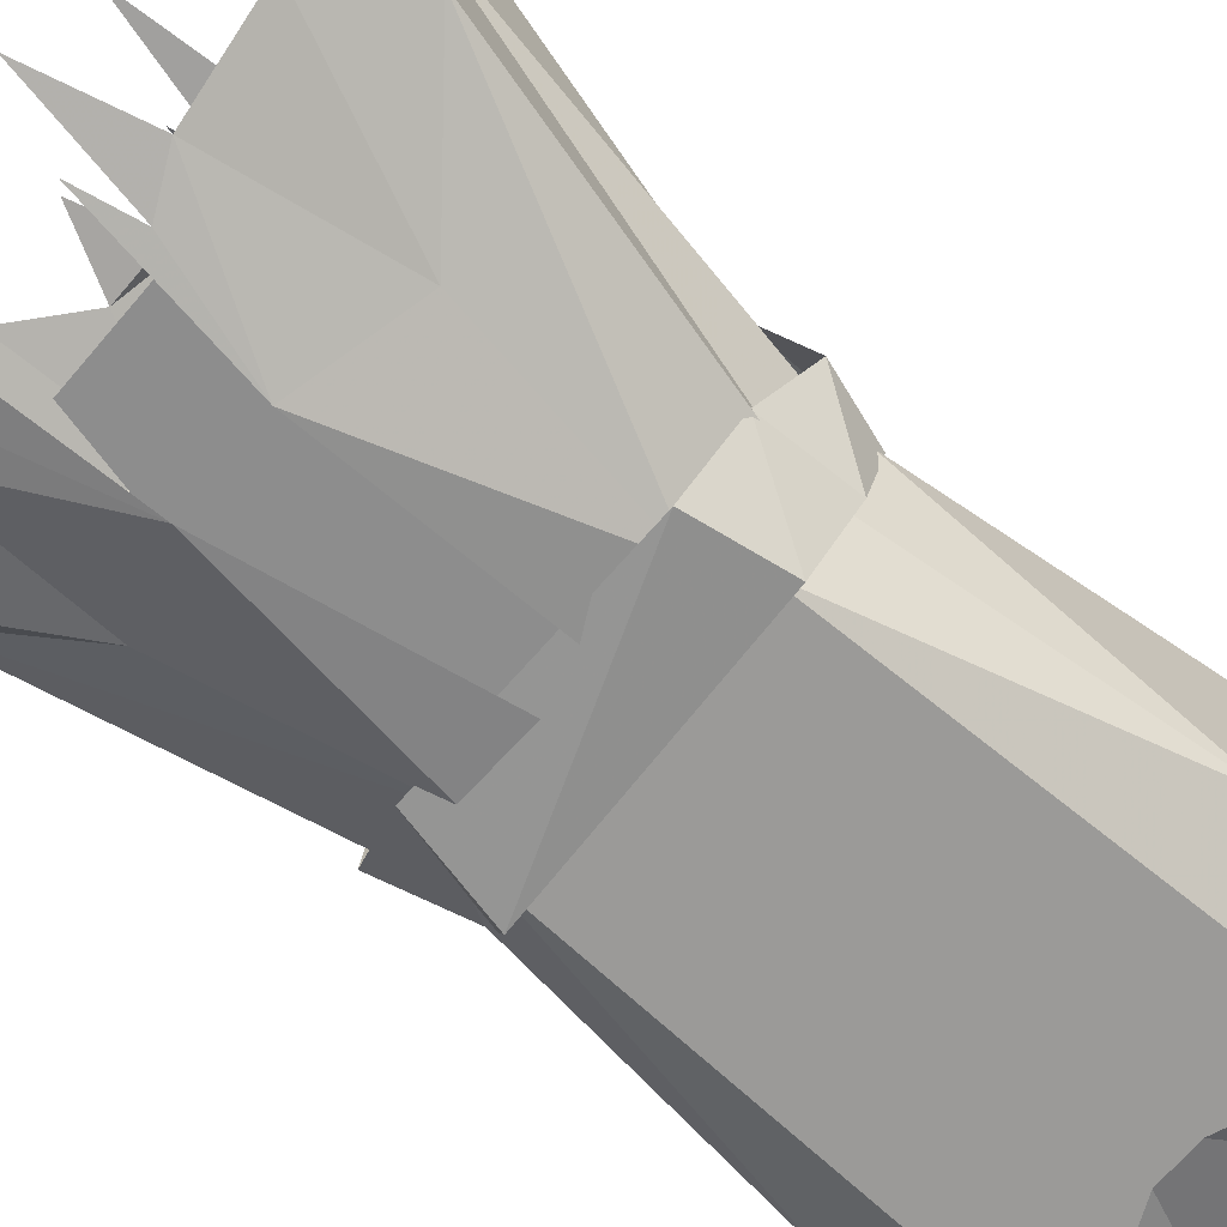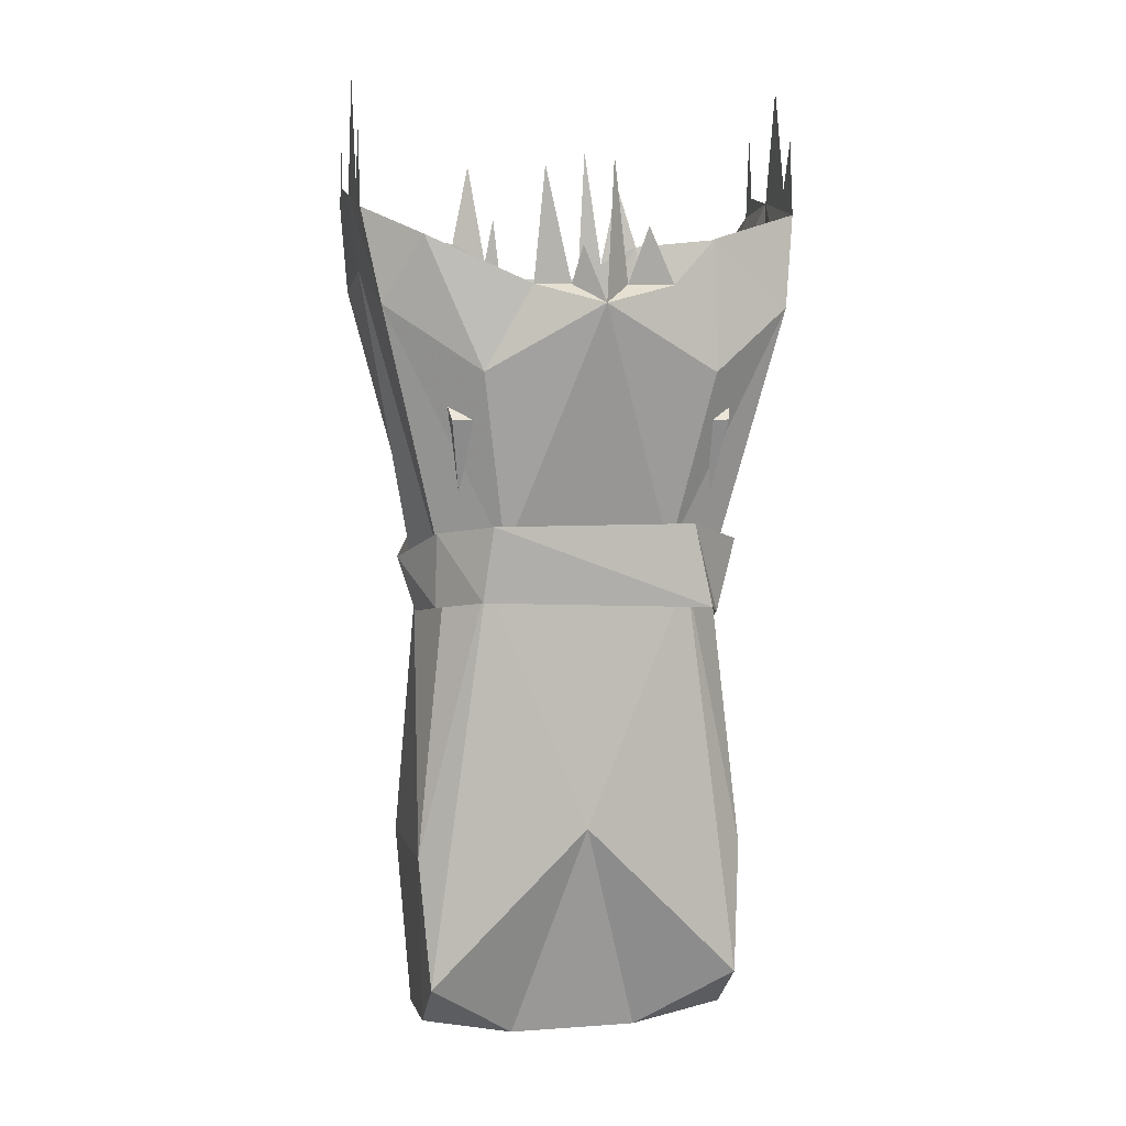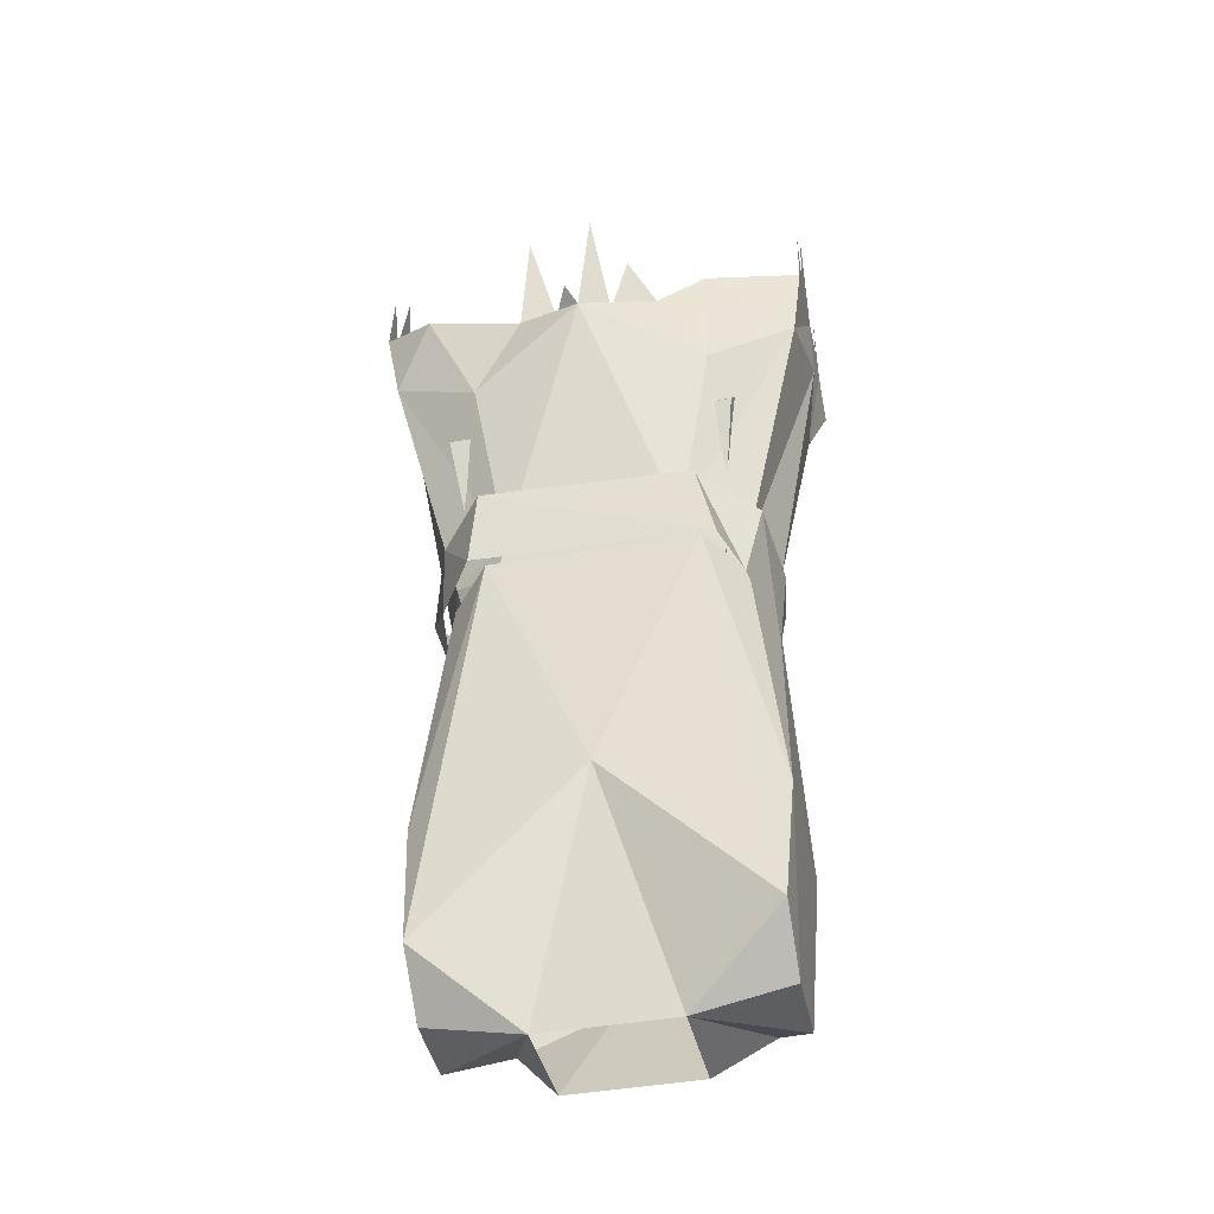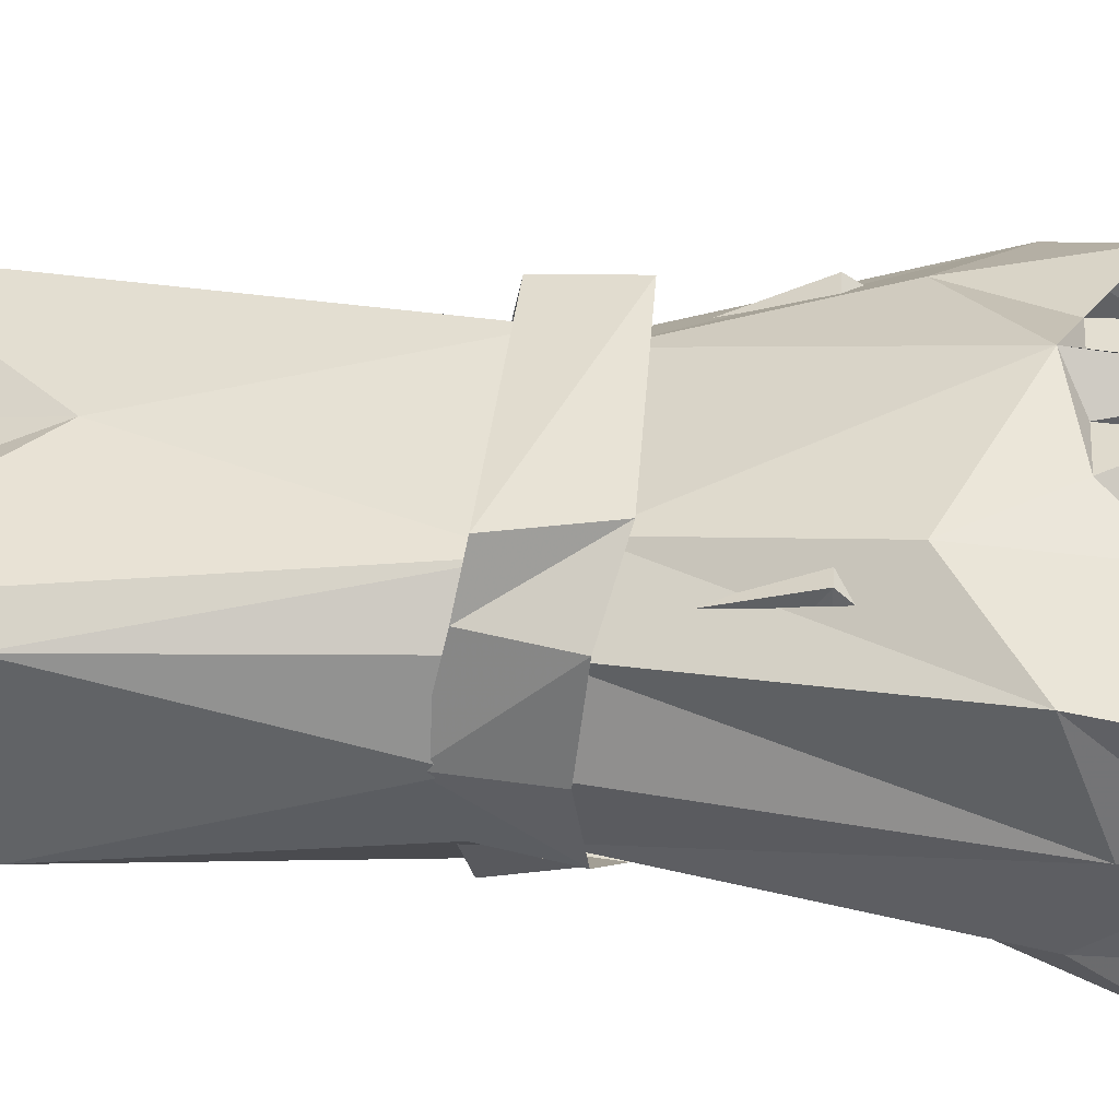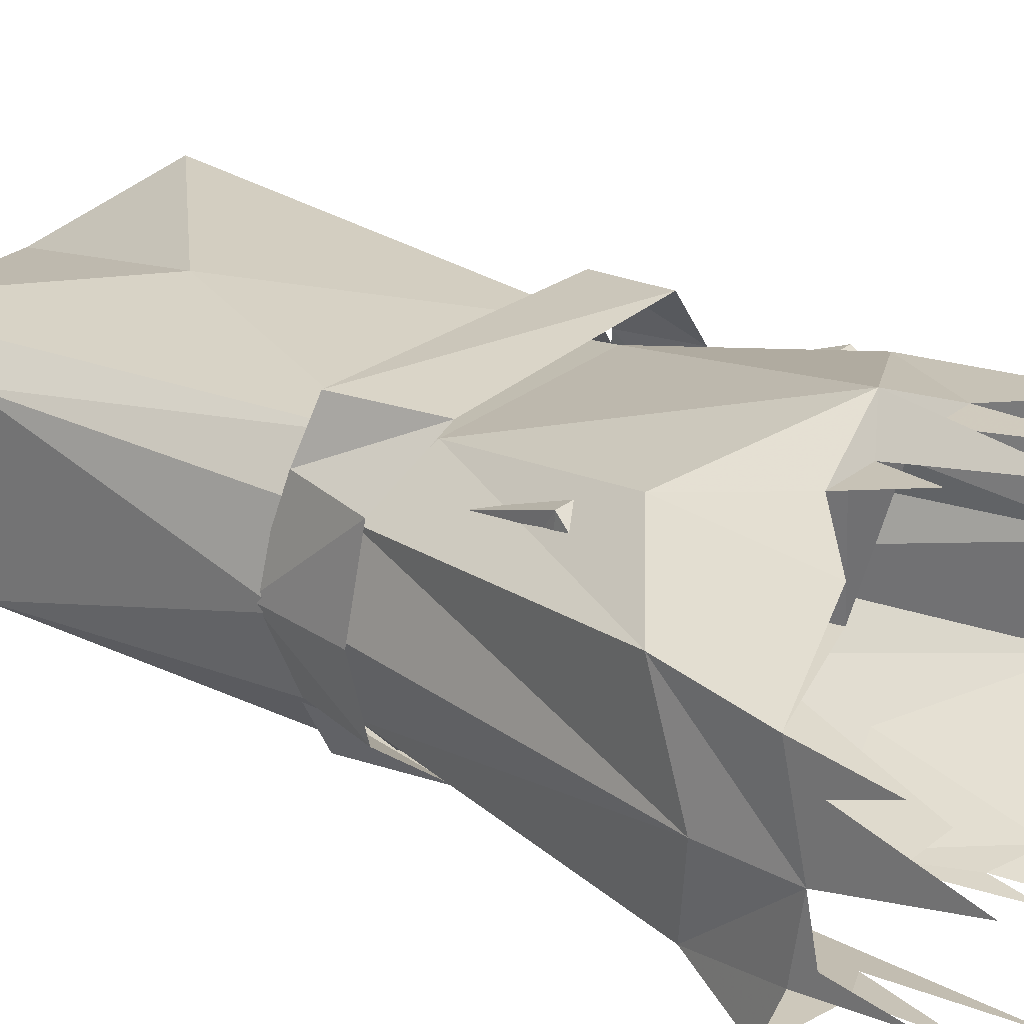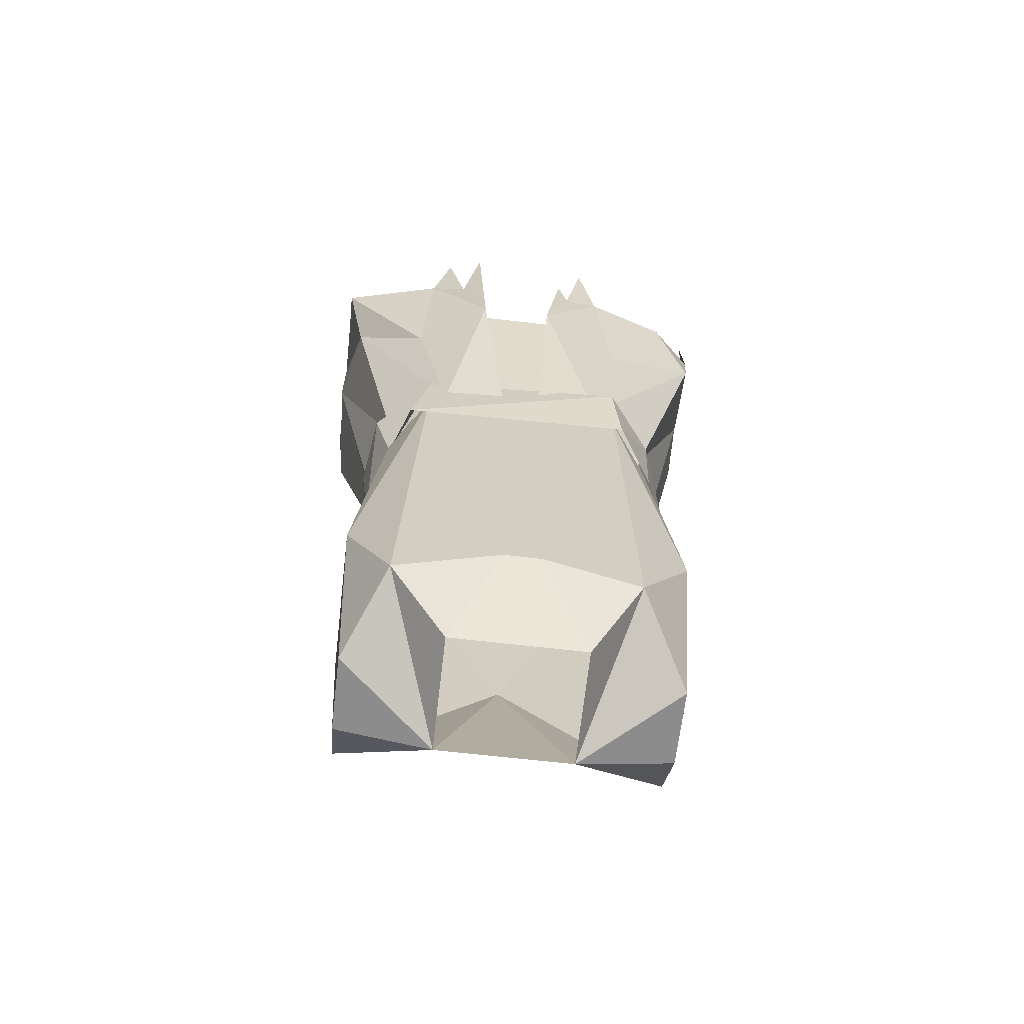
<metadata>
{"format":"obj","ext":"obj","renderer":"f3d","projection":"perspective","resolution":1024,"background":"white","views":[{"elev":-69.3,"azim":-130.4,"up":"+Z"},{"elev":4.7,"azim":-13.3,"up":"+Y"},{"elev":-43.3,"azim":11.8,"up":"+Y"},{"elev":39.0,"azim":94.1,"up":"+Z"},{"elev":27.2,"azim":129.5,"up":"+Z"},{"elev":-65.3,"azim":173.3,"up":"+Y"}]}
</metadata>
<code>
v 0.1797 -0.5625 0.05469
v 0.1797 -0.5859 0.07812
v 0.1797 -0.5234 0.07031
v 0.1797 -0.5703 0.007812
v 0.1797 -0.4766 0.03125
v 0.1797 -0.5781 -0.04688
v 0.1797 -0.5625 -0.03125
v 0.1797 -0.5078 -0.03906
v 0.1641 -0.6484 -0.0625
v 0.1797 -0.5938 -0.08594
v 0.1016 -0.7188 -0.09375
v 0.09375 -0.6016 -0.1094
v 0.03906 -0.6953 -0.125
v 0.0625 -0.6172 -0.1172
v 0.07812 -0.5469 -0.1172
v -0.1875 -0.5234 0.07031
v -0.1875 -0.5859 0.07812
v -0.1875 -0.5625 0.05469
v -0.1875 -0.5703 0.007812
v -0.1875 -0.4766 0.03125
v -0.1875 -0.5625 -0.03125
v -0.1875 -0.5781 -0.04688
v -0.1875 -0.5078 -0.03906
v -0.1797 -0.6484 -0.0625
v -0.1797 -0.6328 0.007812
v -0.1719 -0.6641 0.08594
v -0.1406 -0.6094 0.1094
v -0.09375 -0.7188 0.1172
v -0.05469 -0.6484 0.125
v 0 -0.6641 0.1484
v -0.02344 -0.6484 0.125
v -0.04688 -0.5547 0.1328
v 0.1328 -0.9375 0
v 0.1406 -0.8672 0
v 0.1328 -0.8594 0.07031
v 0.1172 -0.9219 0.07031
v 0.08594 -0.8438 0.1094
v 0.1016 -0.9141 0.1094
v -0.08594 -0.8438 0.1172
v -0.09375 -0.9062 0.1094
v -0.125 -0.8516 0.07031
v -0.125 -0.9141 0.0625
v -0.1484 -0.875 0.007812
v -0.1328 -0.9219 0.007812
v -0.125 -0.9141 -0.04688
v -0.125 -0.8516 -0.05469
v -0.09375 -0.9062 -0.09375
v -0.08594 -0.8438 -0.1016
v 0.1016 -0.9141 -0.09375
v 0.08594 -0.8438 -0.09375
v 0.1172 -0.9219 -0.05469
v 0.1328 -0.8594 -0.05469
v 0.1016 -0.8906 -0.0625
v 0.1016 -0.8594 0.0625
v 0.1016 -0.8906 0.0625
v -0.1016 -0.8906 0.0625
v -0.1016 -0.8906 -0.0625
v -0.1016 -0.8594 -0.0625
v 0.1016 -0.8594 -0.0625
v 0.1172 -0.7578 0.1016
v -0.1016 -0.8594 0.0625
v -0.08594 -0.9609 0.03906
v 0.08594 -0.9609 0.03906
v 0.08594 -0.8906 -0.0625
v 0.0625 -0.9609 -0.0625
v -0.08594 -0.8906 -0.0625
v -0.0625 -0.9609 -0.0625
v -0.1172 -0.7578 0.1016
v -0.125 -0.7578 -0.0625
v 0 -0.7188 -0.07031
v 0.125 -0.7578 -0.07031
v 0.125 -0.7188 0.07031
v 0 -0.7188 0.07031
v -0.125 -0.7188 0.07031
v -0.07031 -0.8672 -0.09375
v -0.1172 -0.8828 -0.05469
v -0.09375 -0.7188 -0.09375
v -0.02344 -0.6953 -0.125
v -0.01562 -0.8828 -0.09375
v -0.07812 -0.8906 -0.09375
v -0.1094 -0.9141 -0.04688
v -0.125 -0.9219 0
v -0.1328 -0.8906 0
v -0.1172 -0.8828 0.05469
v -0.07031 -0.8672 0.08594
v 0.07031 -0.8672 0.08594
v 0.1016 -0.7188 0.1172
v 0.0625 -0.6484 0.125
v 0.02344 -0.6484 0.125
v 0.007812 -0.5469 0.1406
v 0.007812 -0.8984 -0.09375
v 0.01562 -1.195 -0.09375
v -0.01562 -1.195 -0.09375
v -0.08594 -0.8906 -0.09375
v -0.09375 -1.227 -0.09375
v -0.1406 -1.125 -0.0625
v -0.1172 -0.9062 -0.05469
v -0.1328 -0.9141 0
v -0.1406 -1.125 0.0625
v -0.1172 -0.9062 0.05469
v -0.08594 -0.8906 0.08594
v -0.1328 -1.234 0.07812
v 0 -1.102 0.08594
v 0.08594 -0.8906 0.08594
v 0.1328 -1.234 0.07812
v 0.1406 -1.125 0.0625
v 0.1172 -0.9062 0.05469
v 0.1328 -0.9141 0
v 0.1406 -1.125 -0.0625
v 0.1172 -0.9062 -0.05469
v 0.08594 -0.8906 -0.09375
v 0.1016 -1.234 -0.09375
v -0.01562 -0.9141 -0.08594
v -0.1094 -0.9141 0.04688
v -0.07812 -0.8984 0.07812
v 0.07812 -0.8984 0.07812
v 0.1094 -0.9141 0.04688
v 0.1172 -0.8828 0.05469
v 0.1719 -0.6641 0.08594
v 0.1016 -0.6094 0.1094
v 0.07031 -0.8672 -0.09375
v 0.07812 -0.8906 -0.09375
v 0.01562 -0.9141 -0.08594
v 0.01562 -0.8828 -0.09375
v 0.1172 -0.8828 -0.05469
v 0.1094 -0.9141 -0.04688
v 0.1328 -0.8906 0
v 0.125 -0.9219 0
v -0.07812 -0.6016 -0.1094
v -0.0625 -0.5312 -0.1172
v -0.04688 -0.6172 -0.1172
v -0.1484 -0.5938 -0.08594
v -0.03906 -0.5781 -0.1172
v -0.01562 -0.6172 0.1328
v 0.03906 -0.6016 0.1328
v 0.04688 -0.5156 -0.1172
v 0.1797 -0.6328 0.007812
v -0.05469 -1.289 0.03125
v -0.1328 -1.273 0.03125
v -0.1328 -1.273 -0.03125
v -0.05469 -1.281 -0.0625
v 0.05469 -1.281 -0.0625
v 0.05469 -1.289 0.03125
v 0.1328 -1.273 -0.03125
v 0.1328 -1.273 0.03125
v -0.03906 -0.6328 -0.09375
v 0.03906 -0.6328 -0.09375
f 1 2 3
f 1 3 2
f 1 2 4
f 1 4 2
f 4 1 5
f 4 5 1
f 6 4 7
f 6 7 8
f 6 8 7
f 6 7 4
f 6 4 9
f 6 9 10
f 10 9 11
f 10 11 12
f 12 11 13
f 12 13 14
f 12 14 15
f 16 17 18
f 16 18 17
f 17 18 19
f 17 19 18
f 18 19 20
f 18 20 19
f 21 19 22
f 21 22 23
f 21 23 22
f 21 22 19
f 19 22 24
f 19 24 25
f 19 25 26
f 19 26 17
f 17 26 27
f 27 26 28
f 27 28 29
f 29 28 30
f 29 30 31
f 29 31 32
f 55 56 62
f 55 62 63
f 55 63 64
f 64 63 65
f 64 65 66
f 66 65 67
f 66 67 56
f 56 67 62
f 75 76 24
f 75 24 77
f 75 77 78
f 75 78 79
f 75 79 80
f 75 80 81
f 75 81 76
f 76 81 82
f 76 82 83
f 76 83 25
f 76 25 24
f 26 25 84
f 26 84 85
f 26 85 28
f 28 85 30
f 30 85 86
f 30 86 87
f 30 87 88
f 30 88 89
f 30 89 90
f 91 93 94
f 94 93 95
f 94 95 96
f 94 96 97
f 97 96 98
f 98 96 99
f 98 99 100
f 100 99 101
f 101 99 102
f 101 102 103
f 101 103 104
f 104 103 105
f 104 105 106
f 104 106 107
f 107 106 108
f 108 106 109
f 108 109 110
f 110 109 111
f 111 109 112
f 111 112 92
f 111 92 91
f 79 113 80
f 83 82 114
f 83 114 84
f 83 84 25
f 84 114 115
f 84 115 85
f 85 115 116
f 85 116 86
f 86 116 117
f 86 117 118
f 86 118 119
f 86 119 87
f 87 119 120
f 87 120 88
f 121 122 123
f 121 123 124
f 121 124 13
f 121 13 11
f 121 11 9
f 121 9 125
f 121 125 122
f 122 125 126
f 126 125 127
f 126 127 128
f 128 127 118
f 128 118 117
f 129 130 131
f 129 131 78
f 129 78 77
f 129 77 132
f 132 77 24
f 132 24 22
f 78 131 133
f 134 31 30
f 88 135 89
f 136 14 13
f 4 137 9
f 9 137 125
f 125 137 127
f 127 137 118
f 118 137 119
f 119 137 4
f 119 4 2
f 119 2 120
f 138 103 102
f 138 102 139
f 138 139 140
f 138 140 95
f 138 95 141
f 141 95 93
f 142 92 112
f 142 112 143
f 143 112 144
f 143 144 145
f 143 145 105
f 143 105 103
f 143 103 138
f 140 139 99
f 140 99 96
f 140 96 95
f 109 106 145
f 109 145 144
f 109 144 112
f 106 105 145
f 139 102 99
f 146 147 59
f 146 59 58
f 33 34 35
f 33 35 36
f 36 35 37
f 36 37 38
f 38 37 39
f 38 39 40
f 40 39 41
f 40 41 42
f 42 41 43
f 42 43 44
f 44 43 45
f 45 43 46
f 45 46 47
f 47 46 48
f 47 48 49
f 49 48 50
f 49 50 51
f 51 50 52
f 51 52 33
f 33 52 34
f 53 54 55
f 53 55 56
f 53 56 57
f 53 57 58
f 53 58 59
f 53 59 54
f 54 59 60
f 54 60 61
f 54 61 55
f 55 61 56
f 61 58 57
f 61 57 56
f 58 61 68
f 58 68 69
f 58 69 70
f 58 70 59
f 59 70 71
f 59 71 60
f 60 71 72
f 60 72 73
f 60 73 68
f 60 68 61
f 73 74 68
f 68 74 69
f 91 92 93
f 141 93 142
f 142 93 92

</code>
